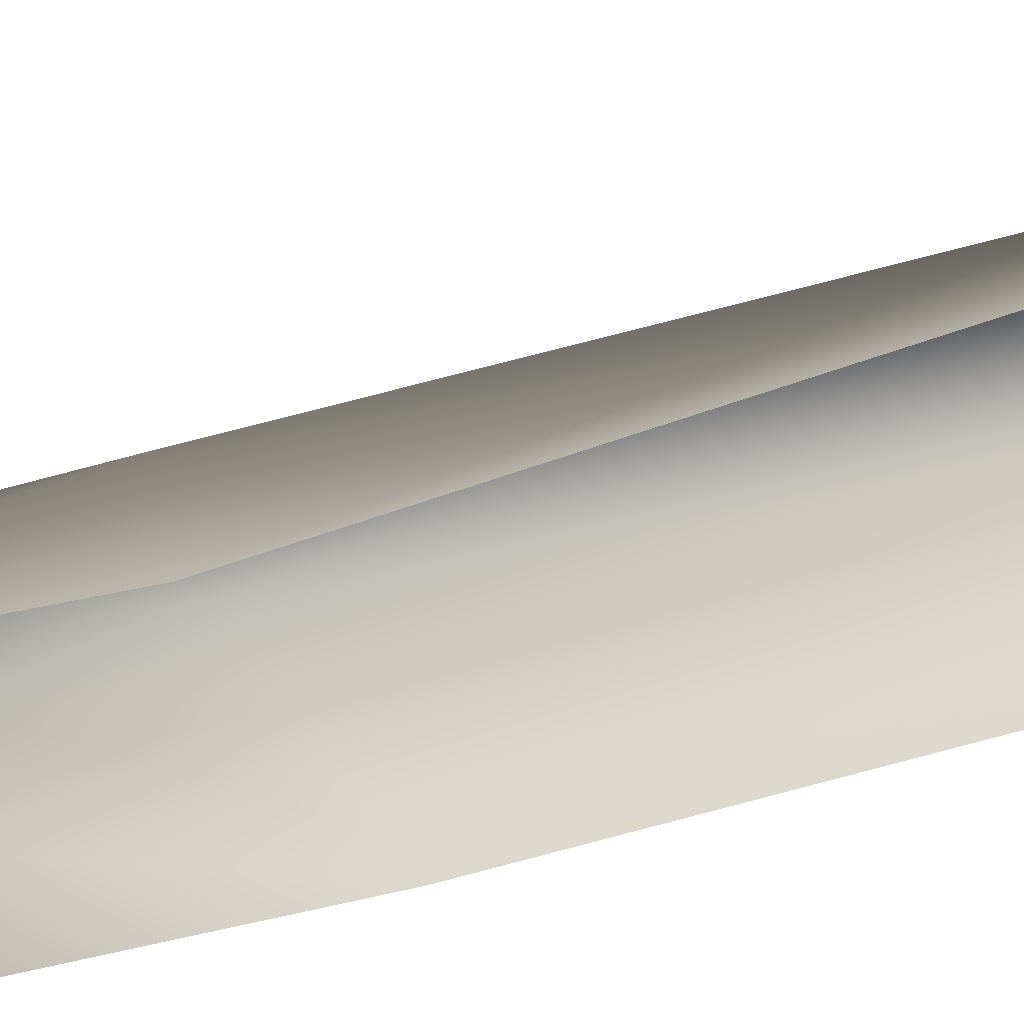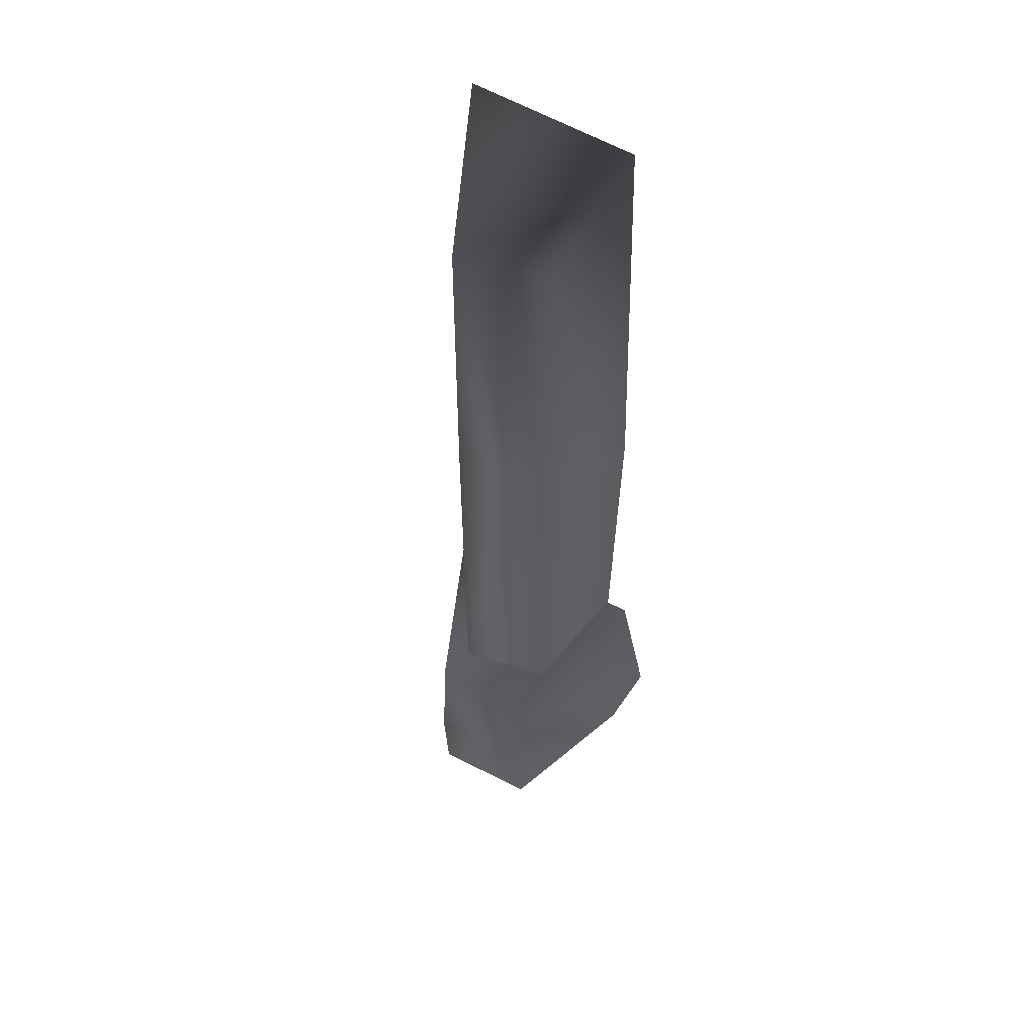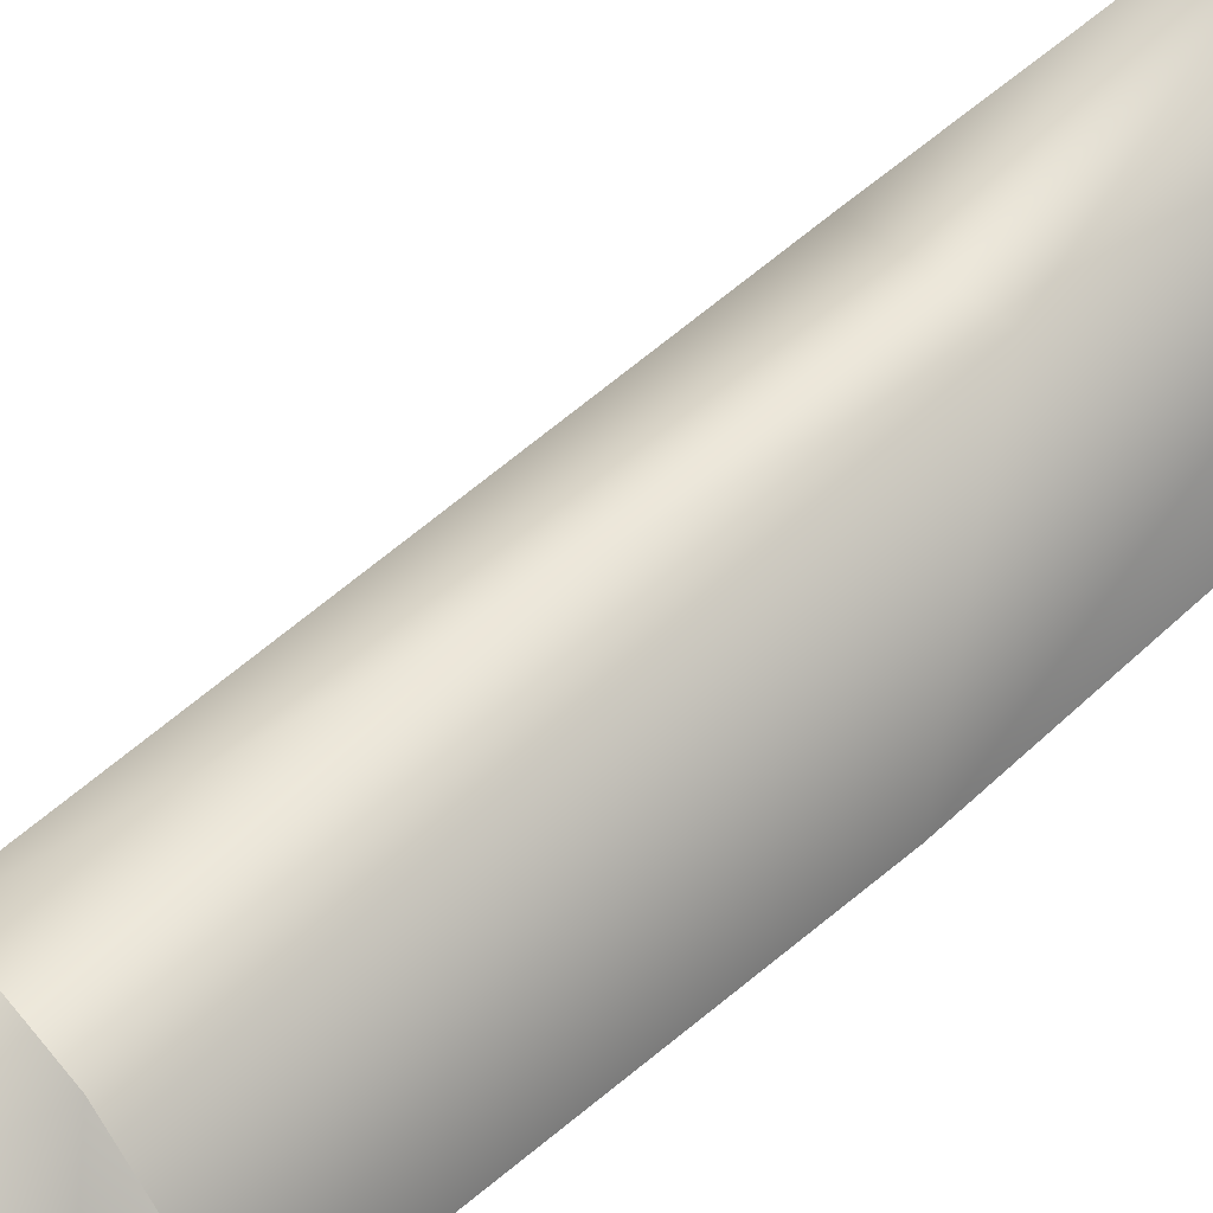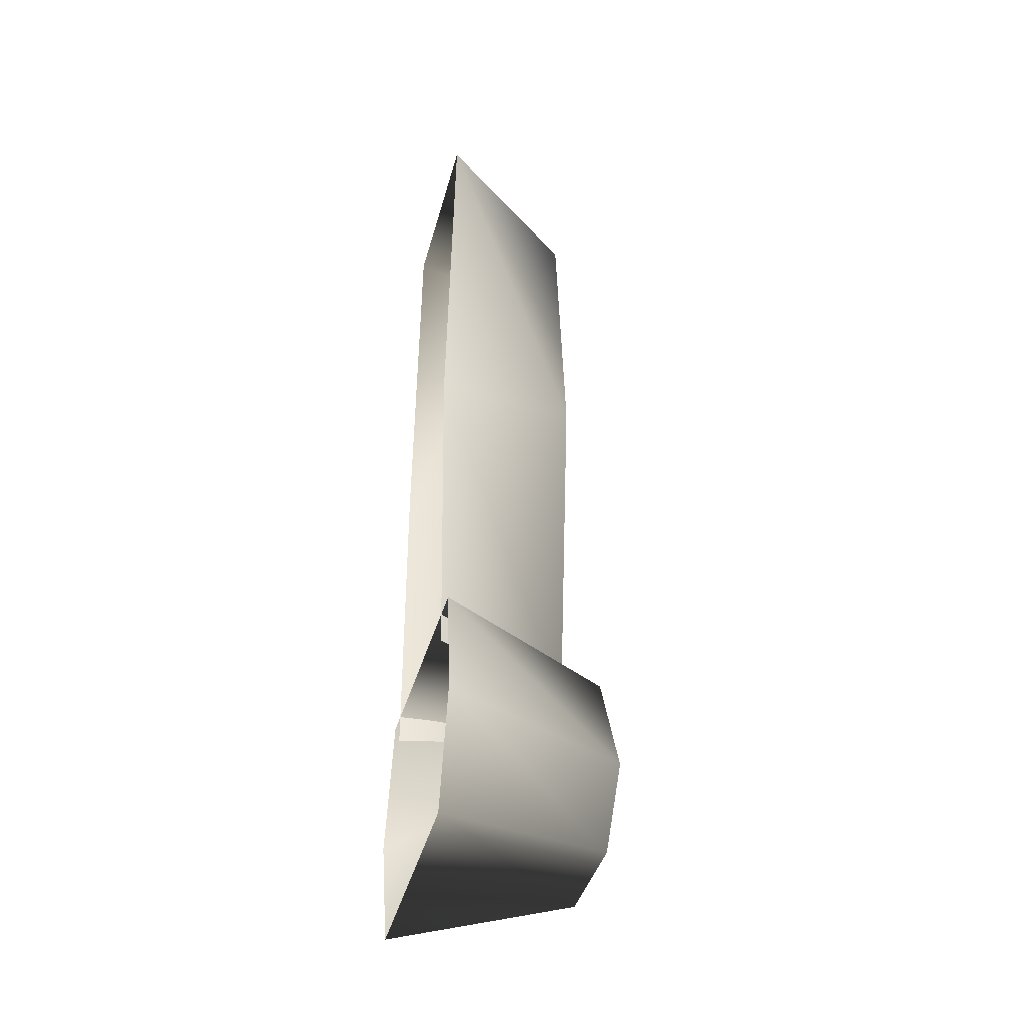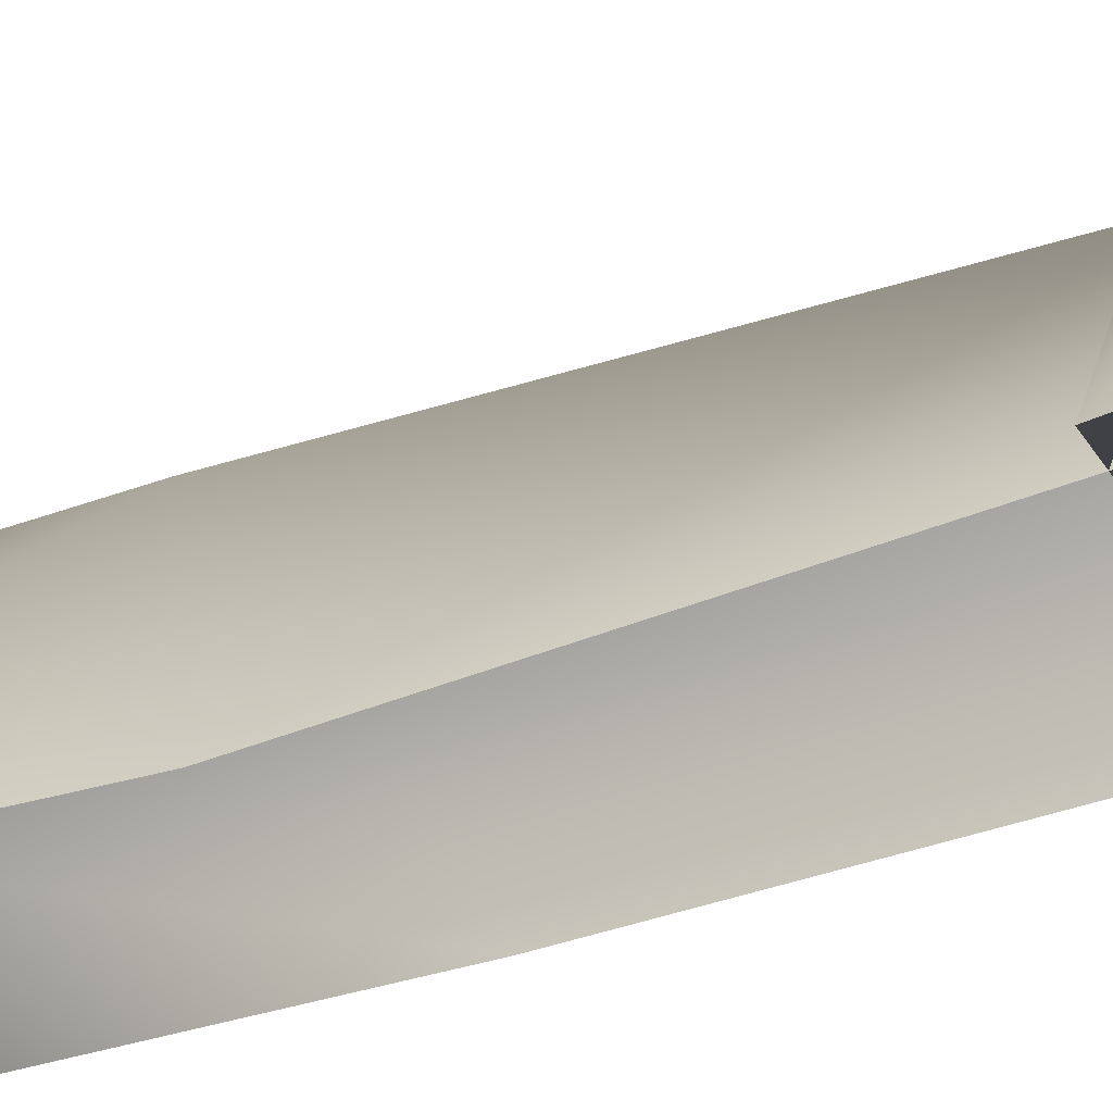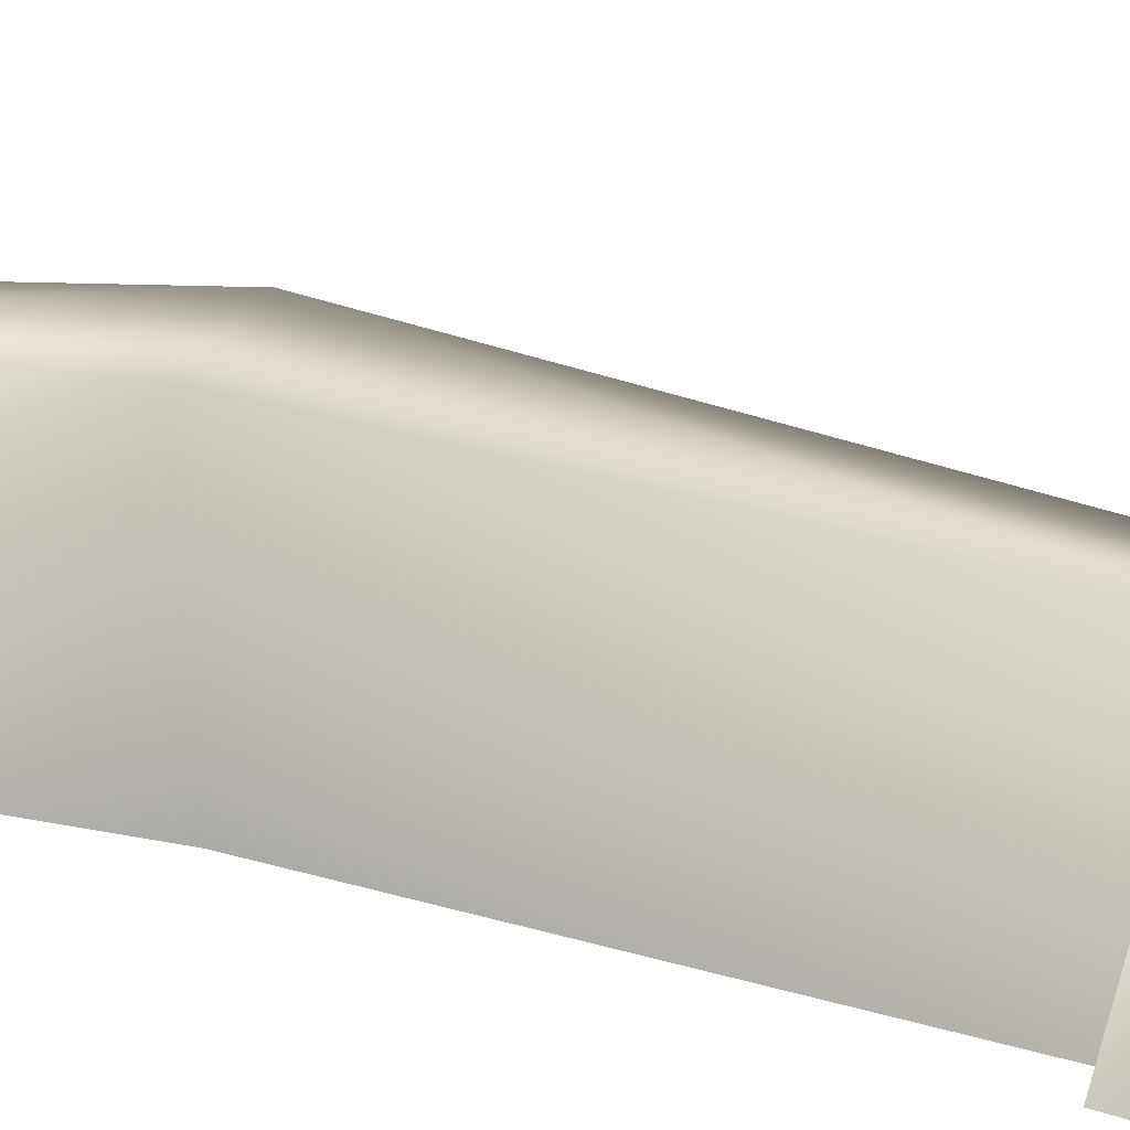
<metadata>
{"format":"obj","ext":"obj","renderer":"f3d","projection":"perspective","resolution":1024,"background":"white","views":[{"elev":-56.2,"azim":106.9,"up":"+Y"},{"elev":51.6,"azim":-151.5,"up":"+Z"},{"elev":50.9,"azim":-135.0,"up":"+Y"},{"elev":-41.3,"azim":74.2,"up":"+Z"},{"elev":-35.0,"azim":115.7,"up":"+Y"},{"elev":23.0,"azim":114.5,"up":"+Y"}]}
</metadata>
<code>
v -0.5142 9.667e-09 2.741
v 0.7188 9.667e-09 2.868
v 0.3052 1.03 2.309
v 0.3911 1.261 -2.461
v -0.447 1.263 -2.594
v -0.7182 8.1e-09 -2.337
v 0.8941 8.1e-09 -2.298
v -0.3705 1.273 -3.825
v 0.392 1.262 -3.825
v 0.8001 -4.517e-09 -3.97
v -0.695 -4.517e-09 -4.096
v -0.9335 0 -3.25
v -0.7182 8.1e-09 -2.337
v -0.447 1.263 -2.594
v -0.4023 1.379 -3.064
v -0.695 -4.517e-09 -4.096
v -0.3705 1.273 -3.825
v 0.3911 1.261 -2.461
v 0.3315 1.408 -3.06
v 0.8941 8.1e-09 -2.298
v 0.9935 0 -3.124
v 0.8001 -4.517e-09 -3.97
v -0.6022 0 -0.1896
v -0.5142 9.667e-09 2.741
v -0.3547 0.891 2.308
v -0.3196 1.163 0.3555
v -0.55 -3.557e-09 -2.547
v -0.3522 0.8531 -2.546
v 0.3059 0.9939 -2.546
v 0.3052 1.03 2.309
v 0.2583 1.109 0.3666
v 0.7188 9.667e-09 2.868
v 0.5275 0 0.1427
v 0.7188 -3.557e-09 -2.545
v -0.3547 0.891 2.308
g duskwoodrockwall
o duskwoodrockwall0
f 1 2 3
f 4 5 6
f 6 7 4
f 8 9 10
f 10 11 8
f 12 13 14
f 15 12 14
f 12 15 16
f 15 17 16
f 15 9 17
f 15 14 18
f 19 15 18
f 15 19 9
f 19 18 20
f 21 19 20
f 19 21 9
f 21 22 9
f 23 24 25
f 26 23 25
f 23 26 27
f 26 28 27
f 26 29 28
f 26 25 30
f 31 26 30
f 26 31 29
f 31 30 32
f 33 31 32
f 31 33 29
f 33 34 29
f 3 35 1

</code>
